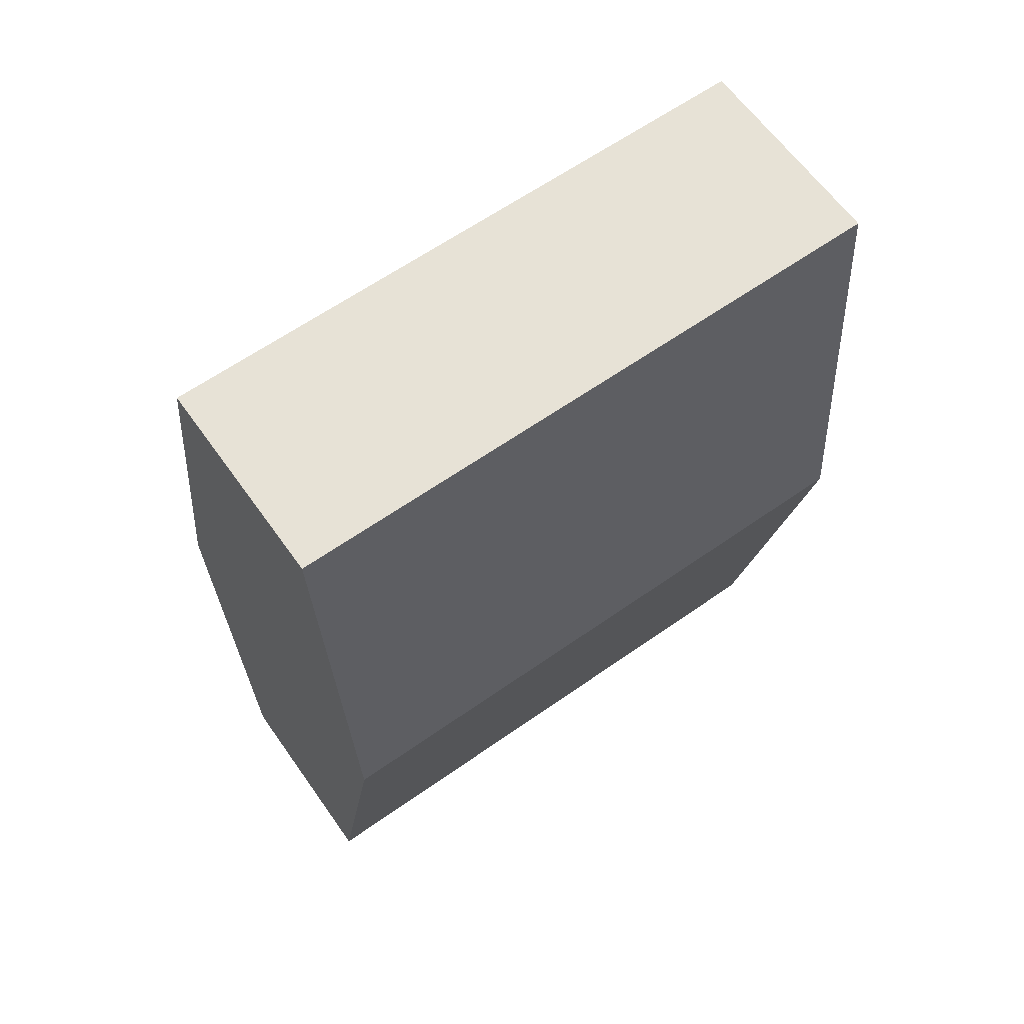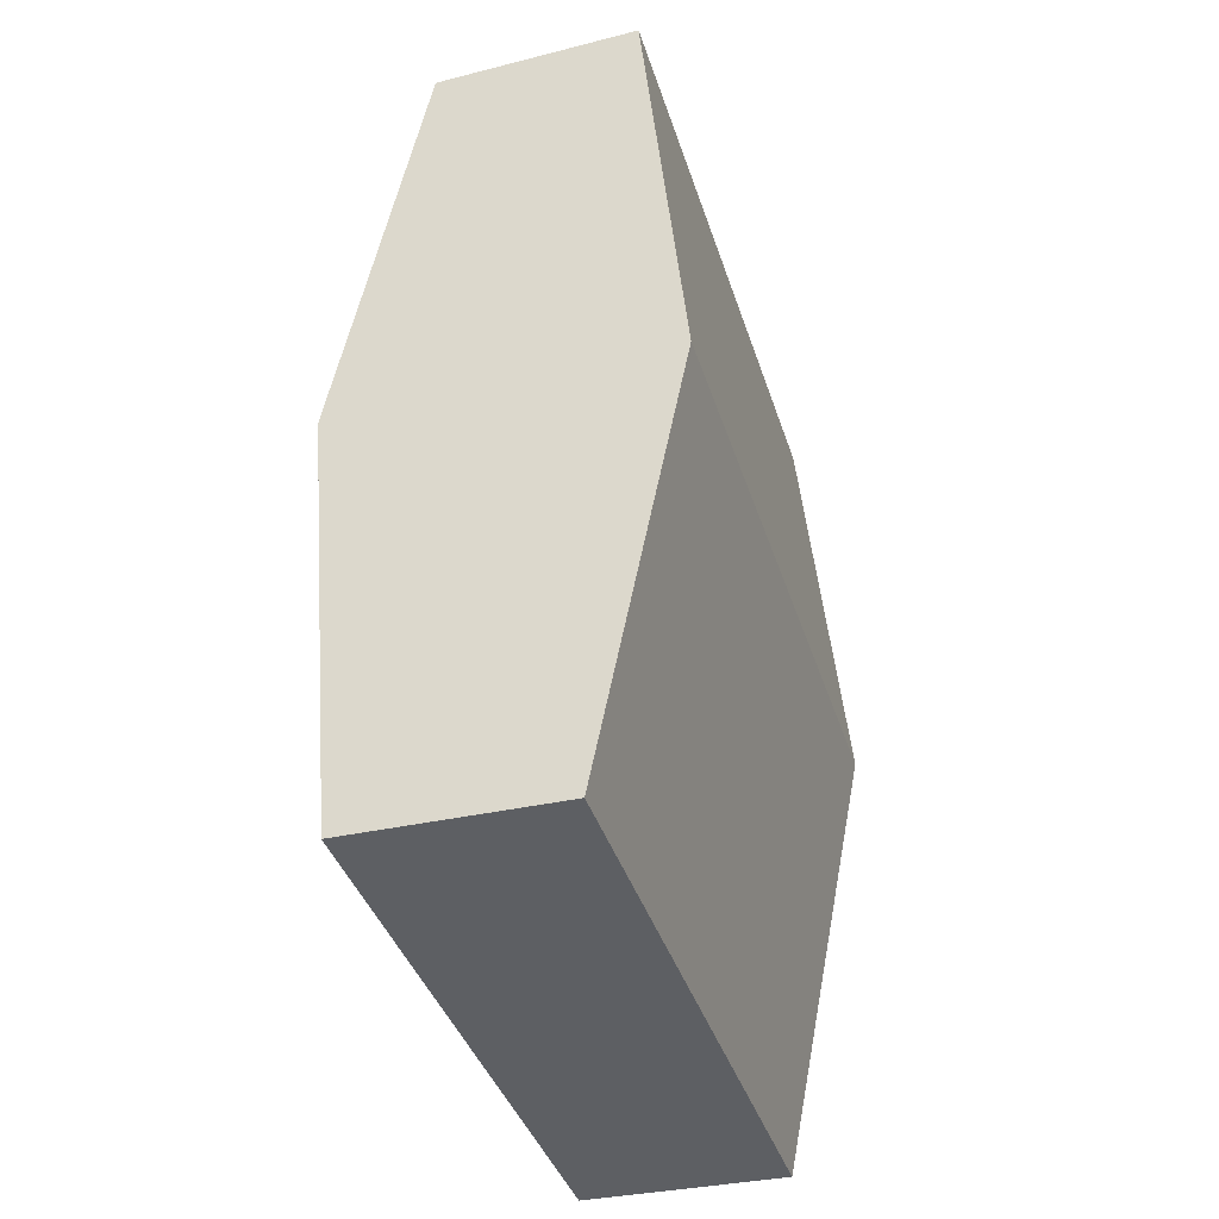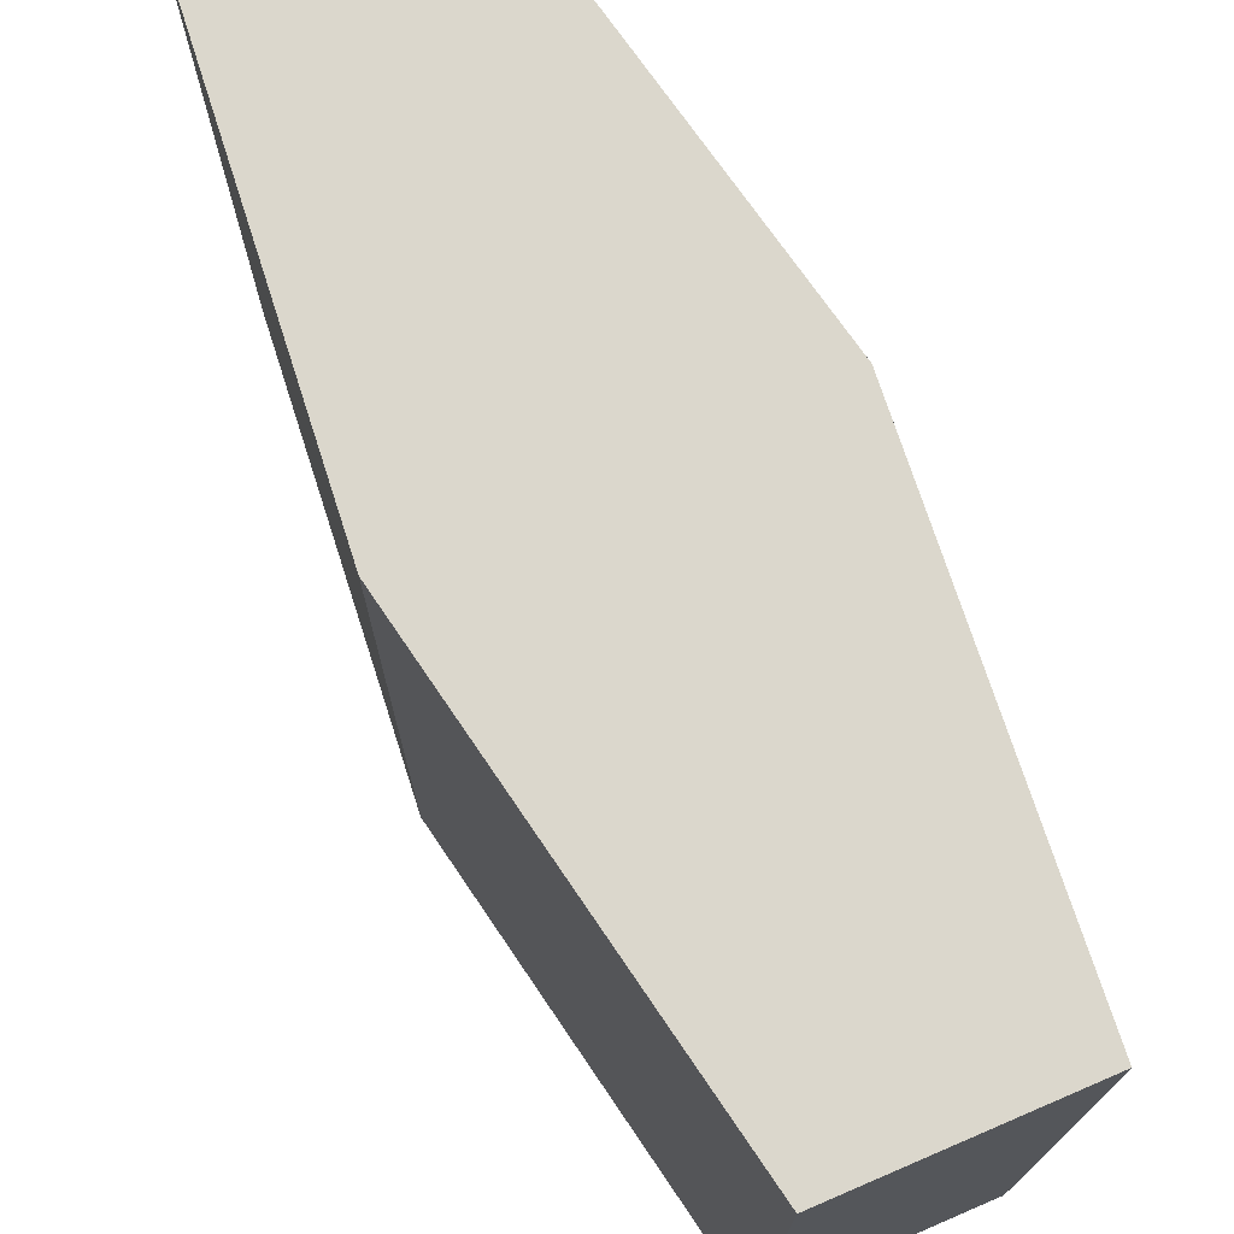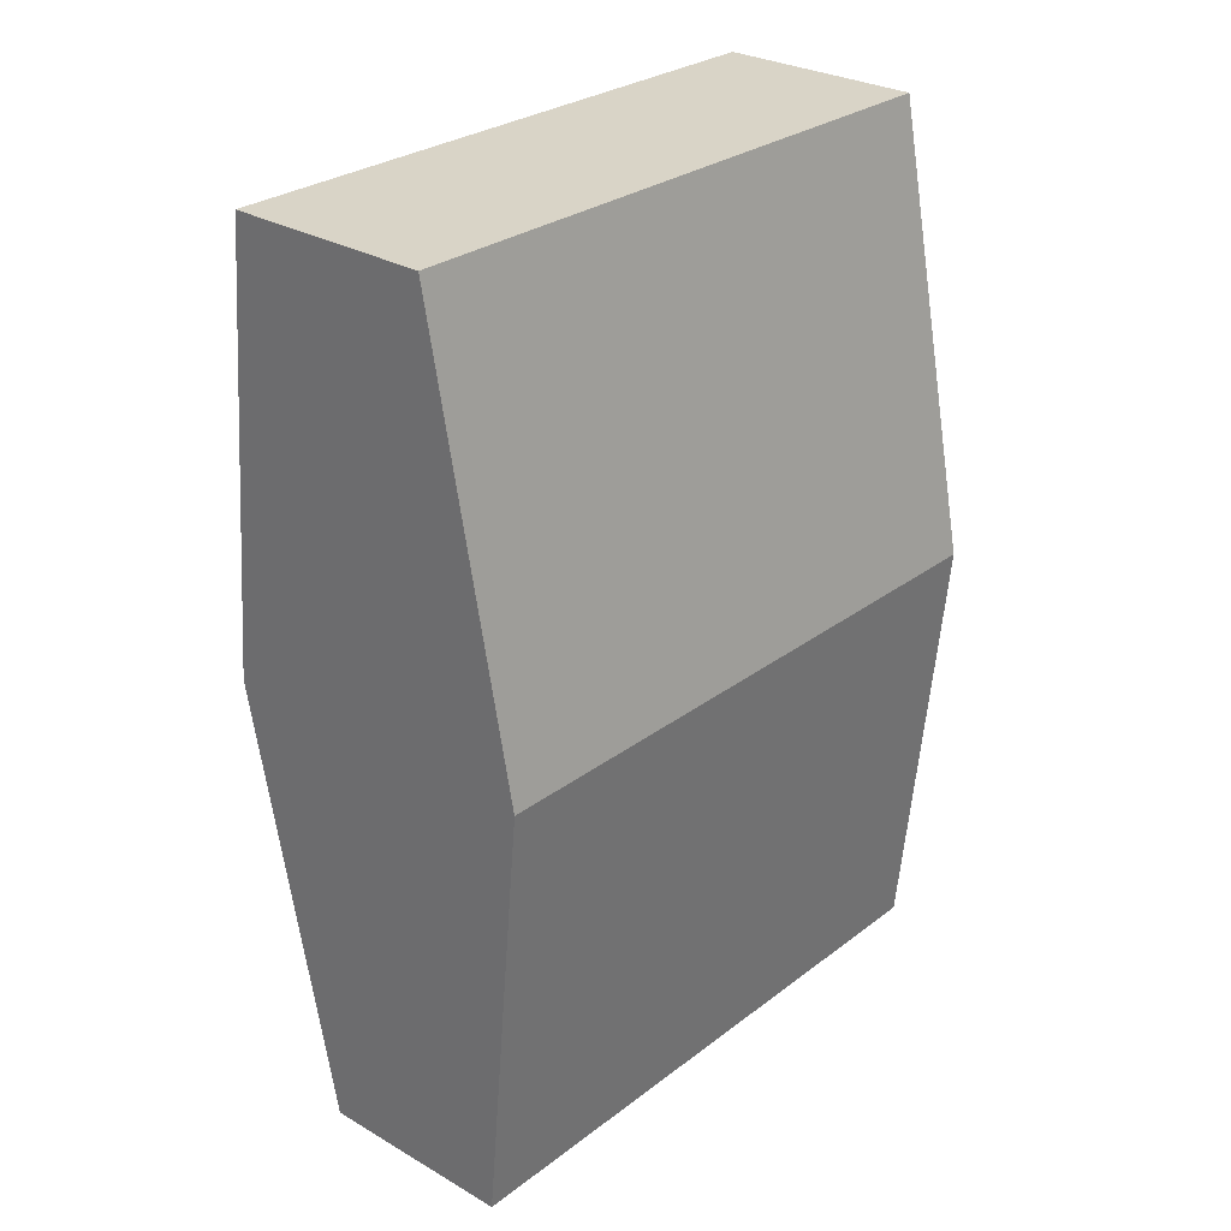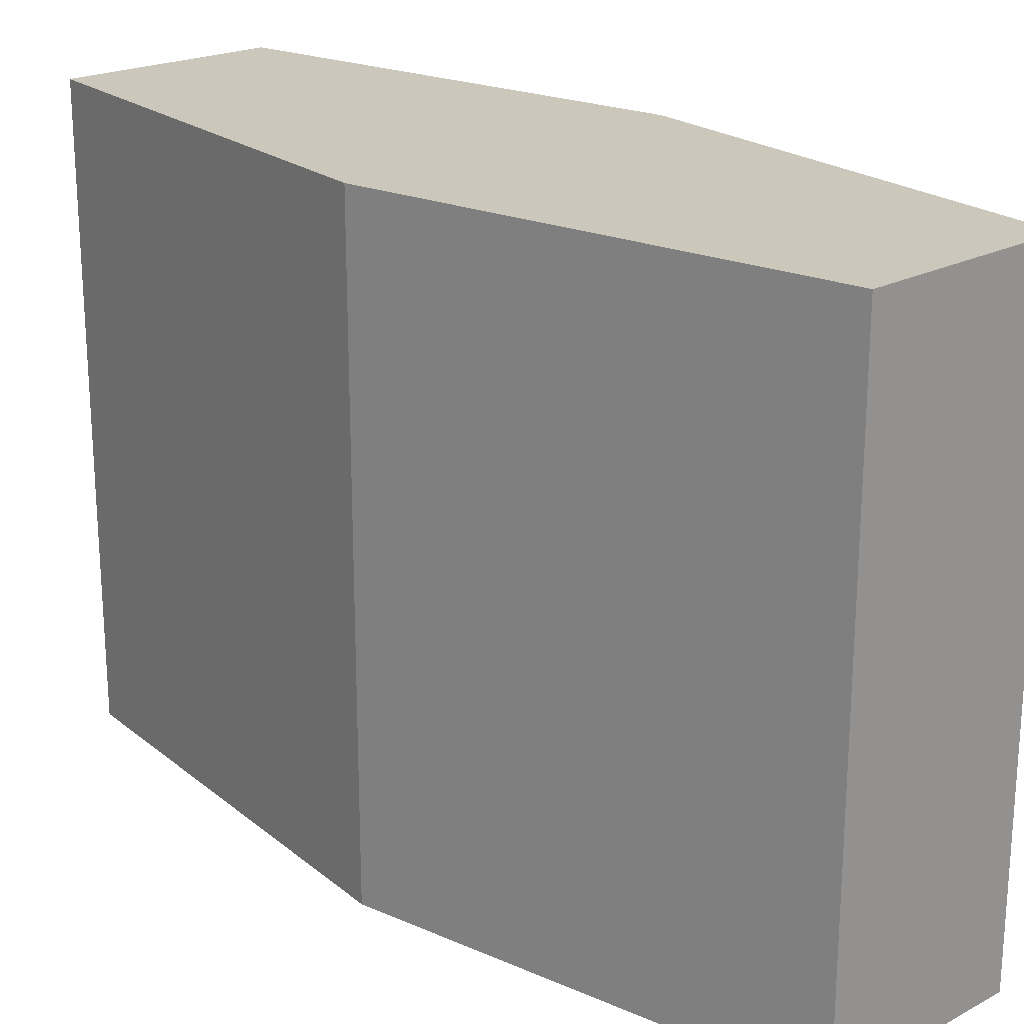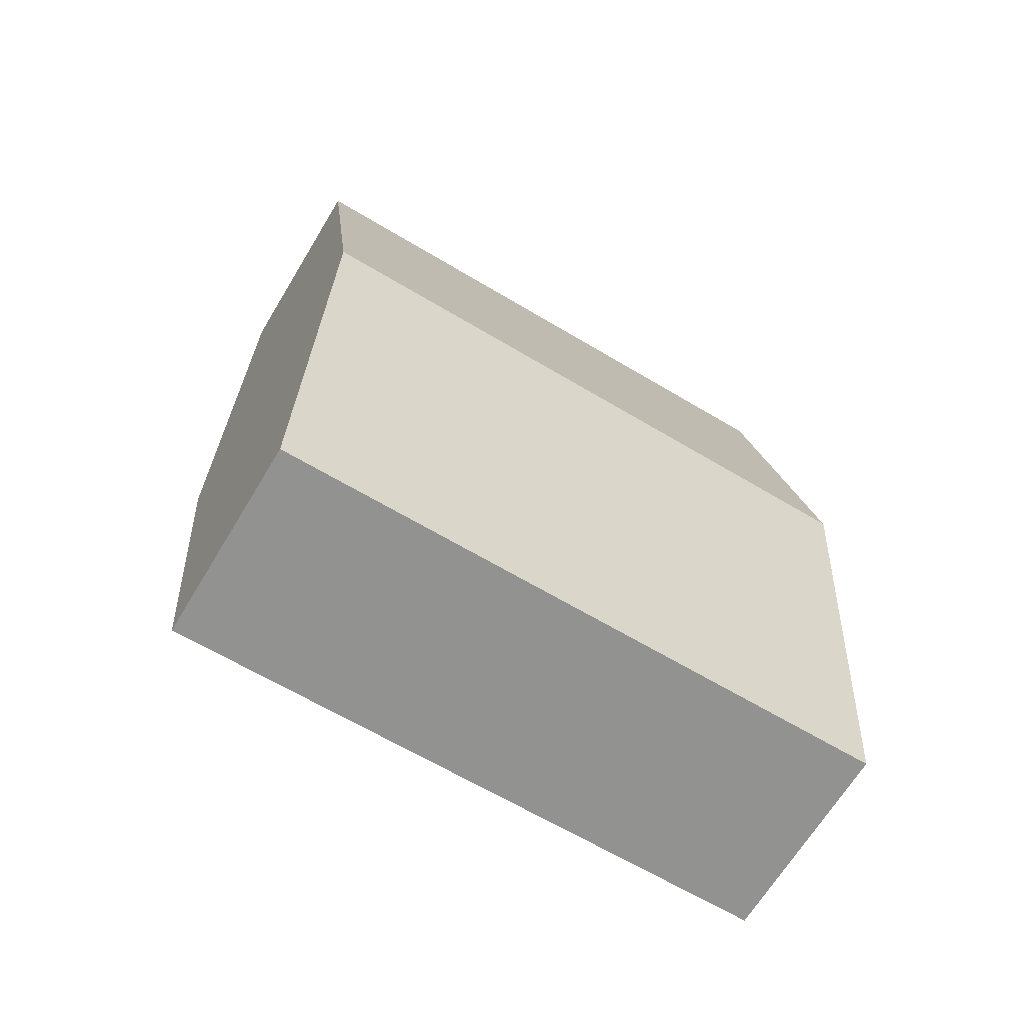
<metadata>
{"format":"obj","ext":"obj","renderer":"f3d","projection":"perspective","resolution":1024,"background":"white","views":[{"elev":63.0,"azim":-125.4,"up":"+Y"},{"elev":-40.2,"azim":-162.7,"up":"+Y"},{"elev":73.1,"azim":156.8,"up":"+Z"},{"elev":28.7,"azim":41.8,"up":"+Y"},{"elev":21.6,"azim":-41.3,"up":"+Z"},{"elev":-64.7,"azim":58.9,"up":"+Y"}]}
</metadata>
<code>
o Cube.003_Cube.007
v 8.395 0.9278 13.93
v 8.321 2.317 13.93
v 8.395 0.9278 12.97
v 8.321 2.317 12.97
v 8.713 0.9373 13.93
v 8.644 2.317 13.93
v 8.713 0.9373 12.97
v 8.644 2.317 12.97
v 8.778 1.627 12.97
v 8.778 1.627 13.93
v 8.256 1.622 13.93
v 8.256 1.622 12.97
f 11 12 3 1
f 4 8 9 7 3 12
f 9 10 5 7
f 6 2 11 1 5 10
f 1 3 7 5
f 6 8 4 2
f 8 6 10 9
f 2 4 12 11

</code>
